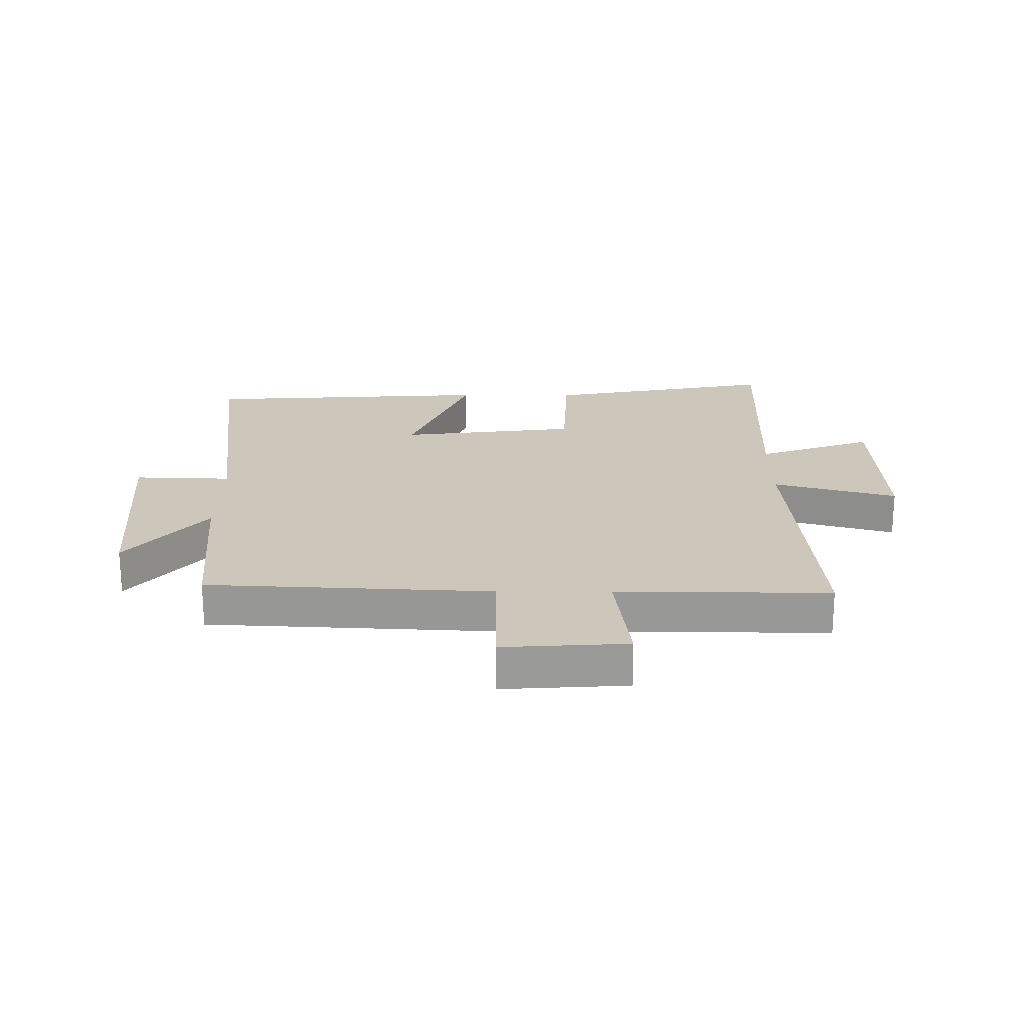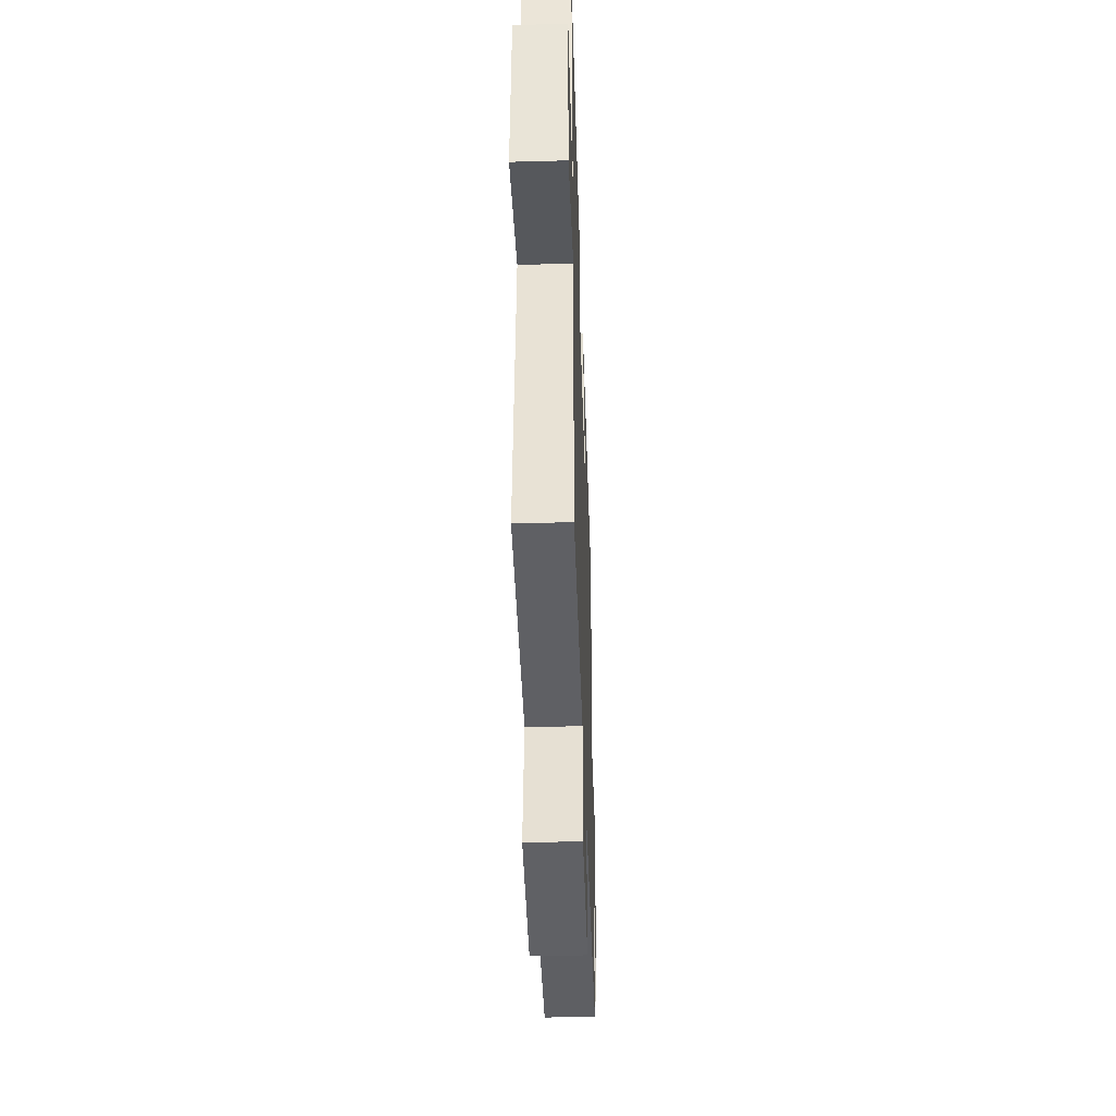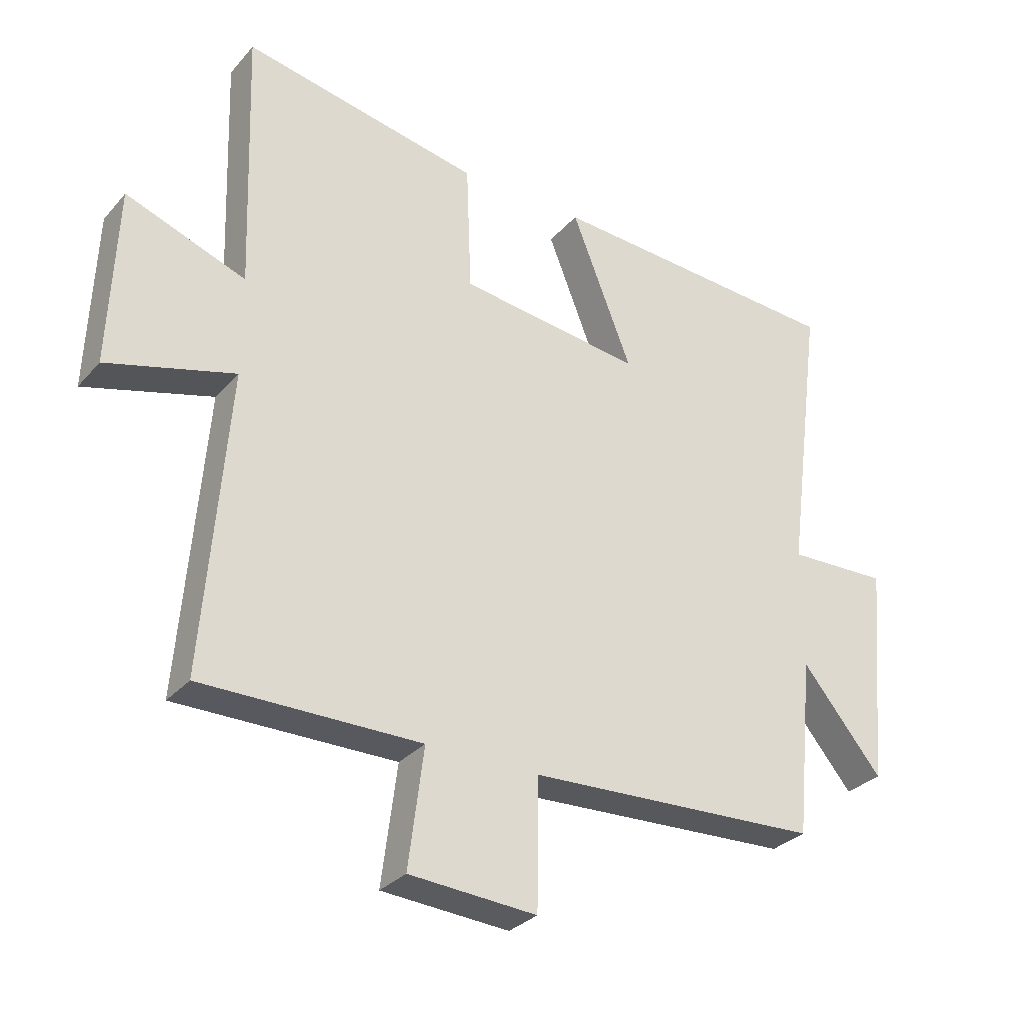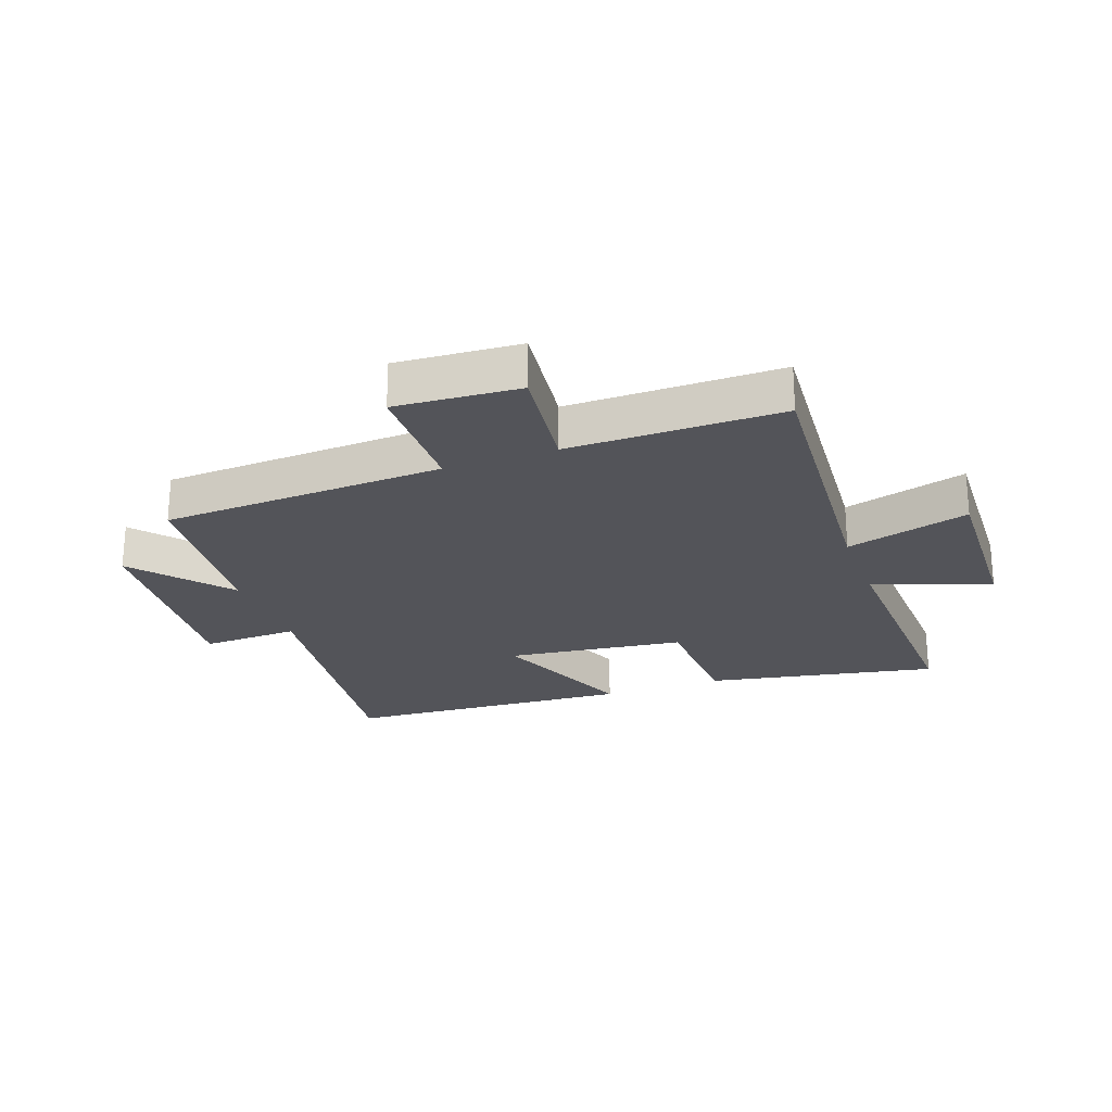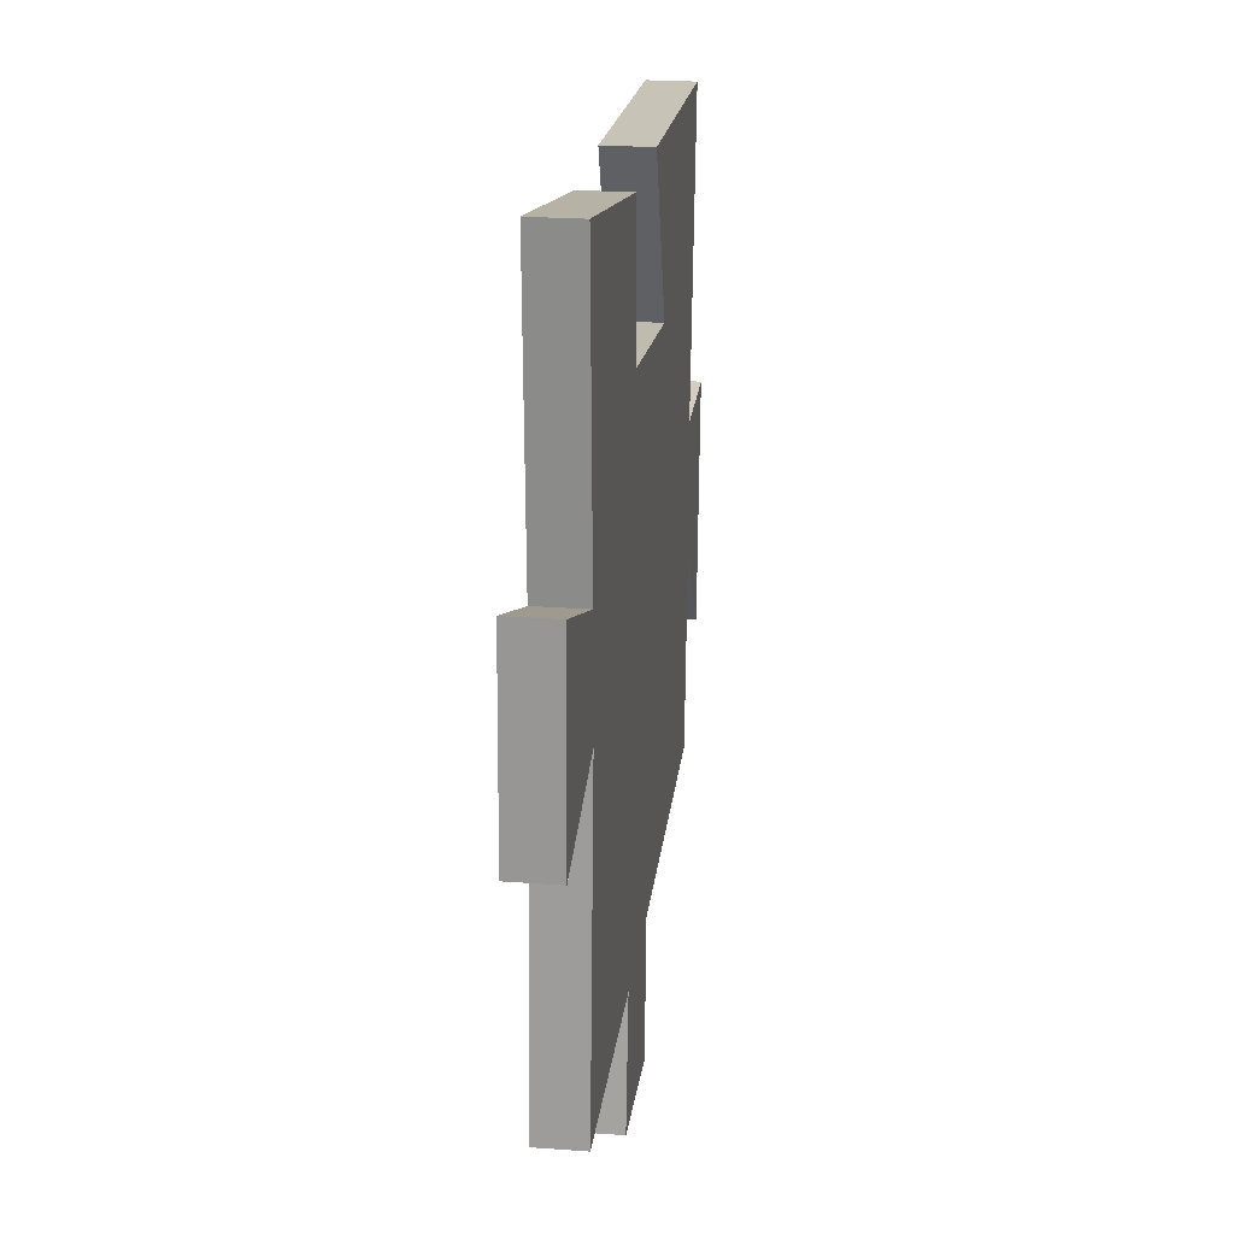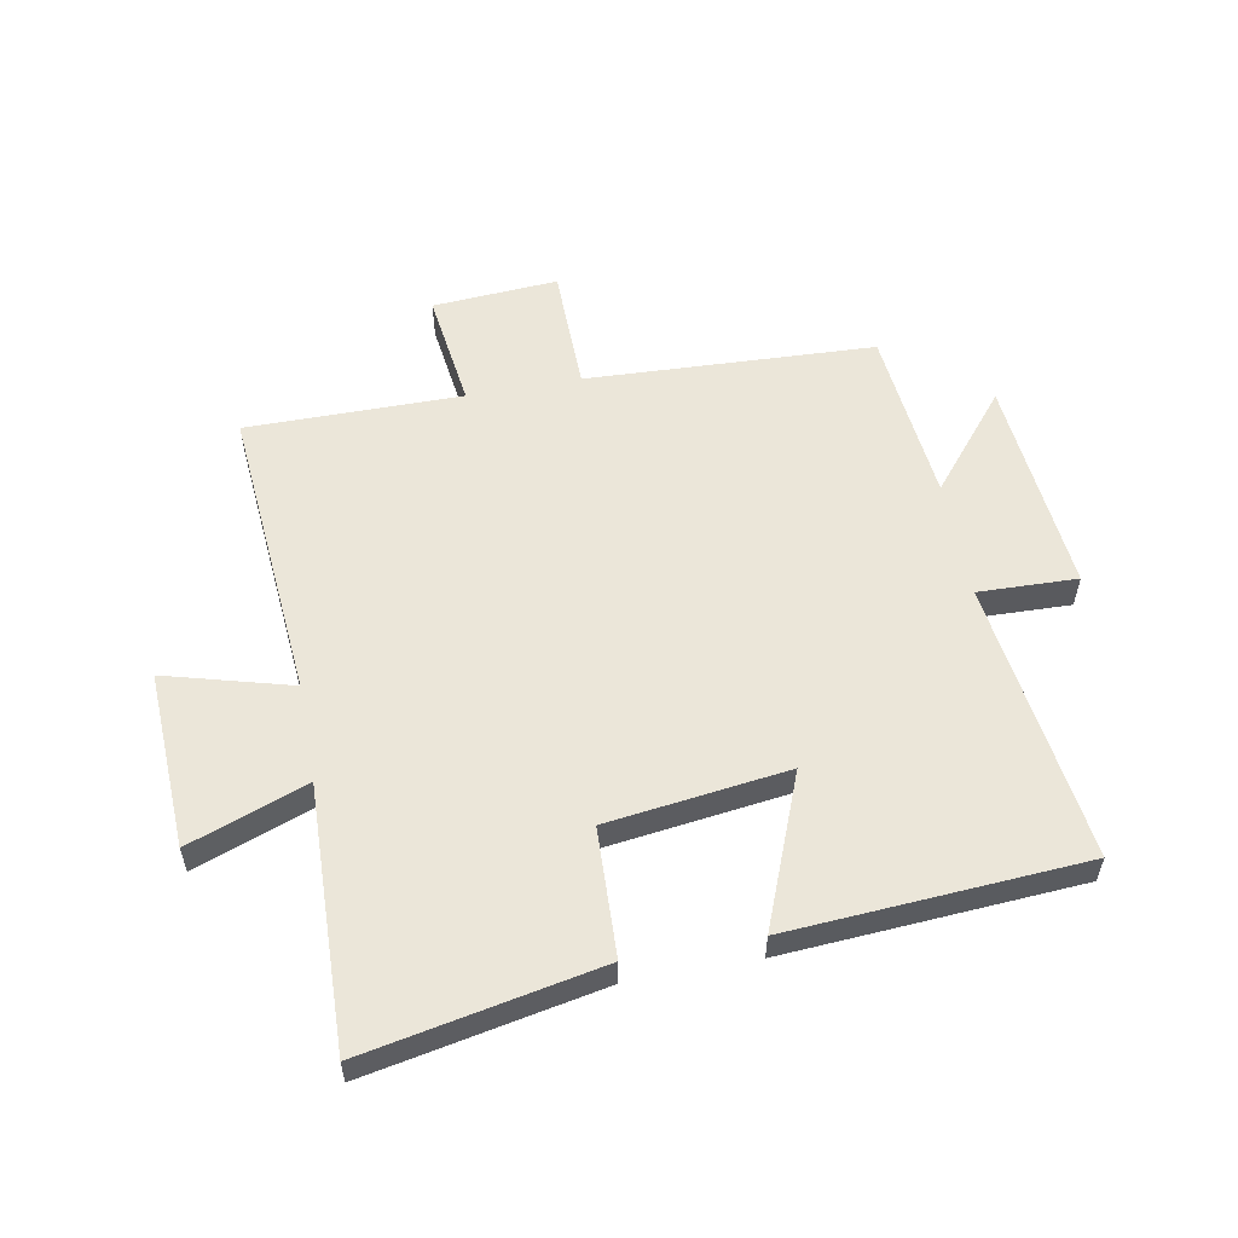
<metadata>
{"format":"obj","ext":"obj","renderer":"f3d","projection":"perspective","resolution":1024,"background":"white","views":[{"elev":21.5,"azim":-179.5,"up":"+Y"},{"elev":-43.4,"azim":-88.1,"up":"+Z"},{"elev":-30.5,"azim":-33.2,"up":"+Z"},{"elev":-23.8,"azim":-159.9,"up":"+Y"},{"elev":23.2,"azim":-82.8,"up":"+Z"},{"elev":56.4,"azim":-10.6,"up":"+Y"}]}
</metadata>
<code>
v 0.472 0.07 -0.478
v -0.001 0.07 -0.5
v -0.004 0.07 -0.707
v -0.21 0.07 -0.693
v -0.185 0.07 -0.5
v -0.539 0.07 -0.501
v -0.5 0.07 -0.014
v -0.706 0.07 -0.071
v -0.694 0.07 0.219
v -0.5 0.07 0.148
v -0.514 0.07 0.575
v -0.129 0.07 0.5
v -0.121 0.07 0.29
v 0.175 0.07 0.252
v 0.077 0.07 0.5
v 0.56 0.07 0.469
v 0.5 0.07 0.007
v 0.662 0.07 0.012
v 0.63 0.07 -0.346
v 0.5 0.07 -0.189
v 0.472 0 -0.478
v -0.001 0 -0.5
v -0.004 0 -0.707
v -0.21 0 -0.693
v -0.185 0 -0.5
v -0.539 0 -0.501
v -0.5 0 -0.014
v -0.706 0 -0.071
v -0.694 0 0.219
v -0.5 0 0.148
v -0.514 0 0.575
v -0.129 0 0.5
v -0.121 0 0.29
v 0.175 0 0.252
v 0.077 0 0.5
v 0.56 0 0.469
v 0.5 0 0.007
v 0.662 0 0.012
v 0.63 0 -0.346
v 0.5 0 -0.189
f 17 18 19 20
f 17 20 1 2
f 14 15 16 17
f 13 14 17 2
f 10 11 12 13
f 10 13 2 3
f 7 8 9 10
f 7 10 3
f 5 6 7
f 5 7 3
f 3 4 5
f 40 39 38 37
f 22 21 40 37
f 37 36 35 34
f 22 37 34 33
f 33 32 31 30
f 23 22 33 30
f 30 29 28 27
f 23 30 27
f 27 26 25
f 23 27 25
f 25 24 23
f 1 21 22 2
f 2 22 23 3
f 3 23 24 4
f 4 24 25 5
f 5 25 26 6
f 6 26 27 7
f 7 27 28 8
f 8 28 29 9
f 9 29 30 10
f 10 30 31 11
f 11 31 32 12
f 12 32 33 13
f 13 33 34 14
f 14 34 35 15
f 15 35 36 16
f 16 36 37 17
f 17 37 38 18
f 18 38 39 19
f 19 39 40 20
f 20 40 21 1

</code>
